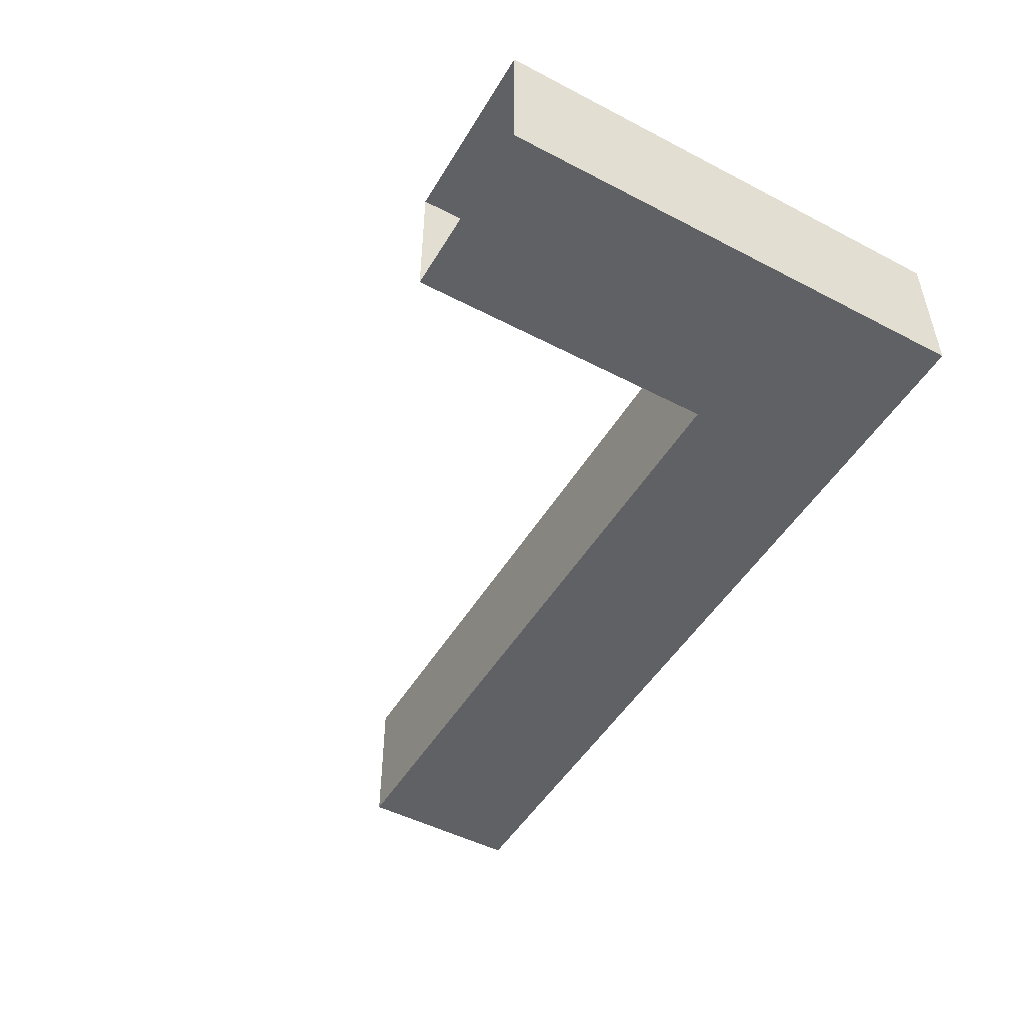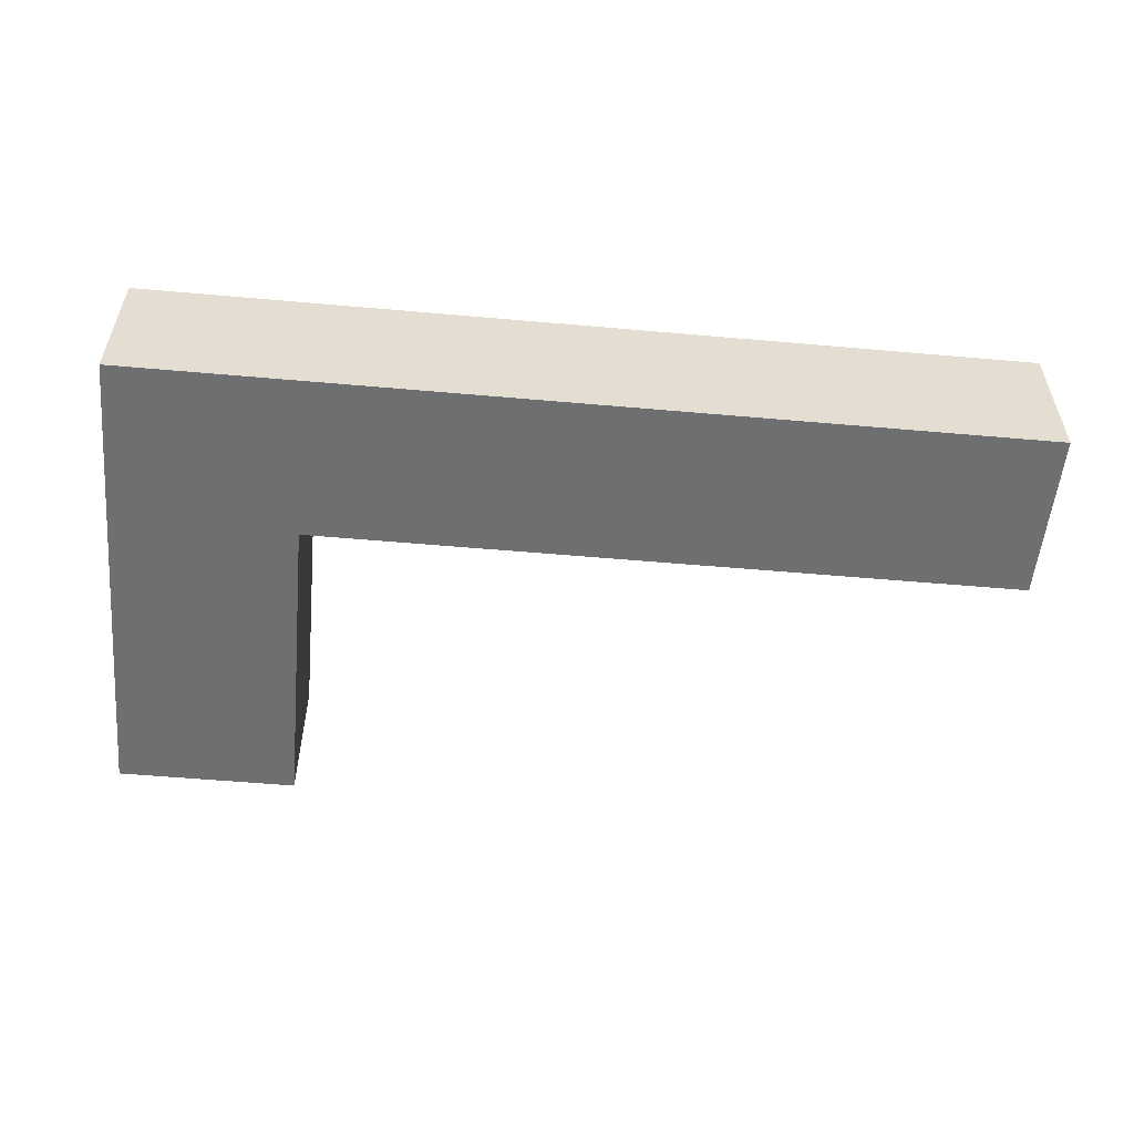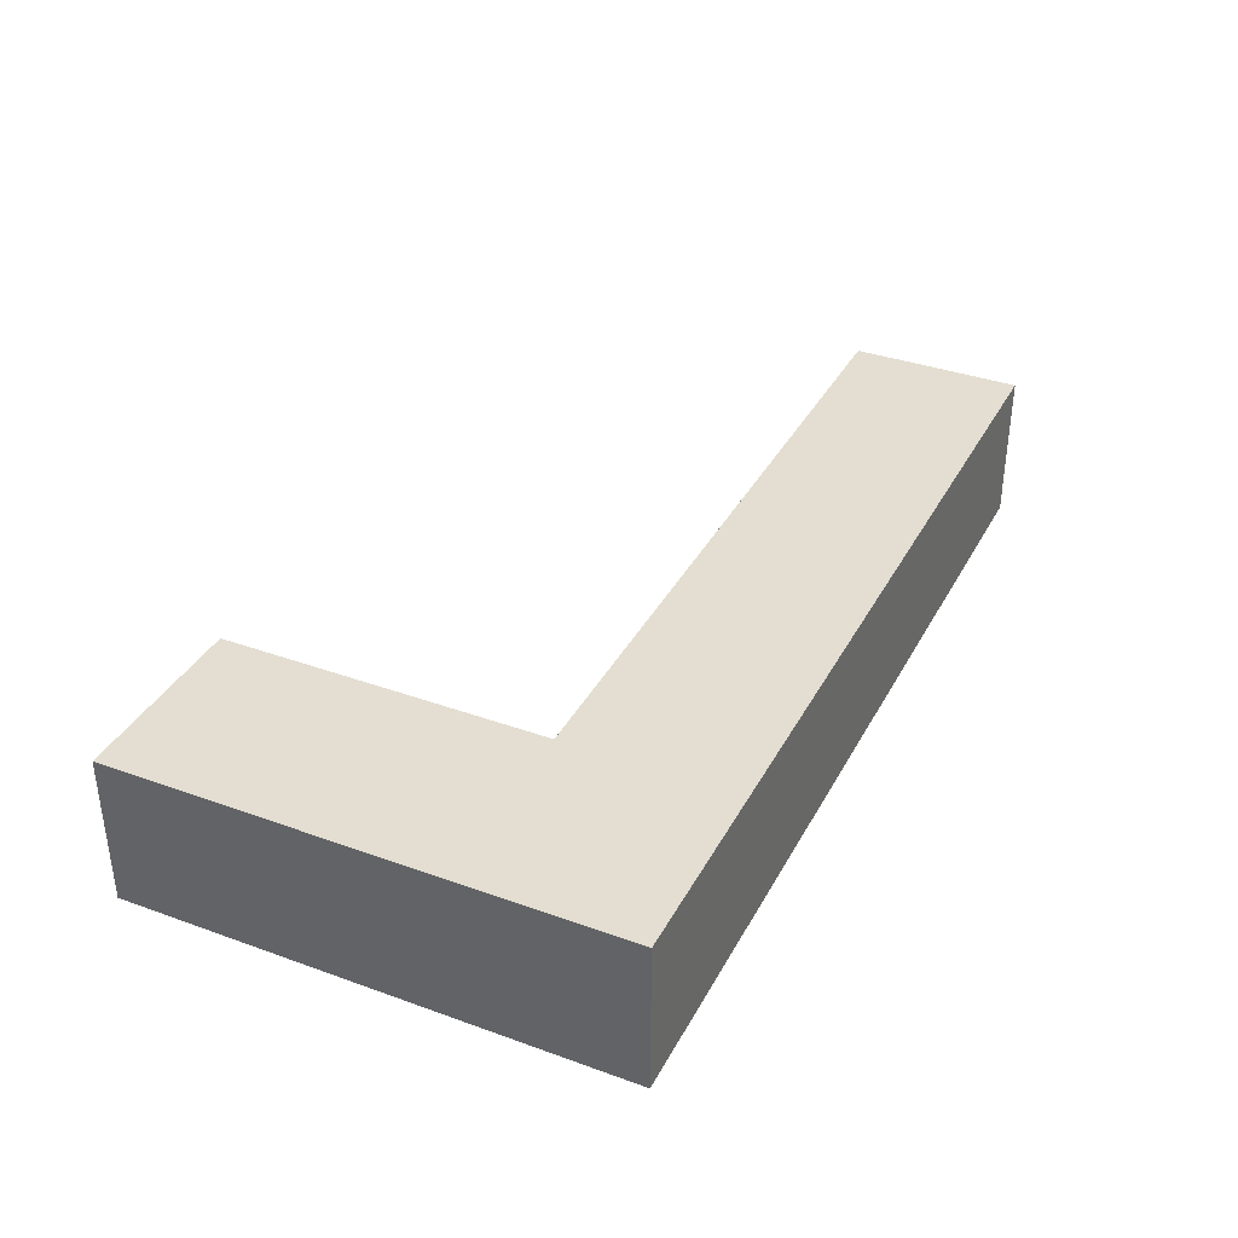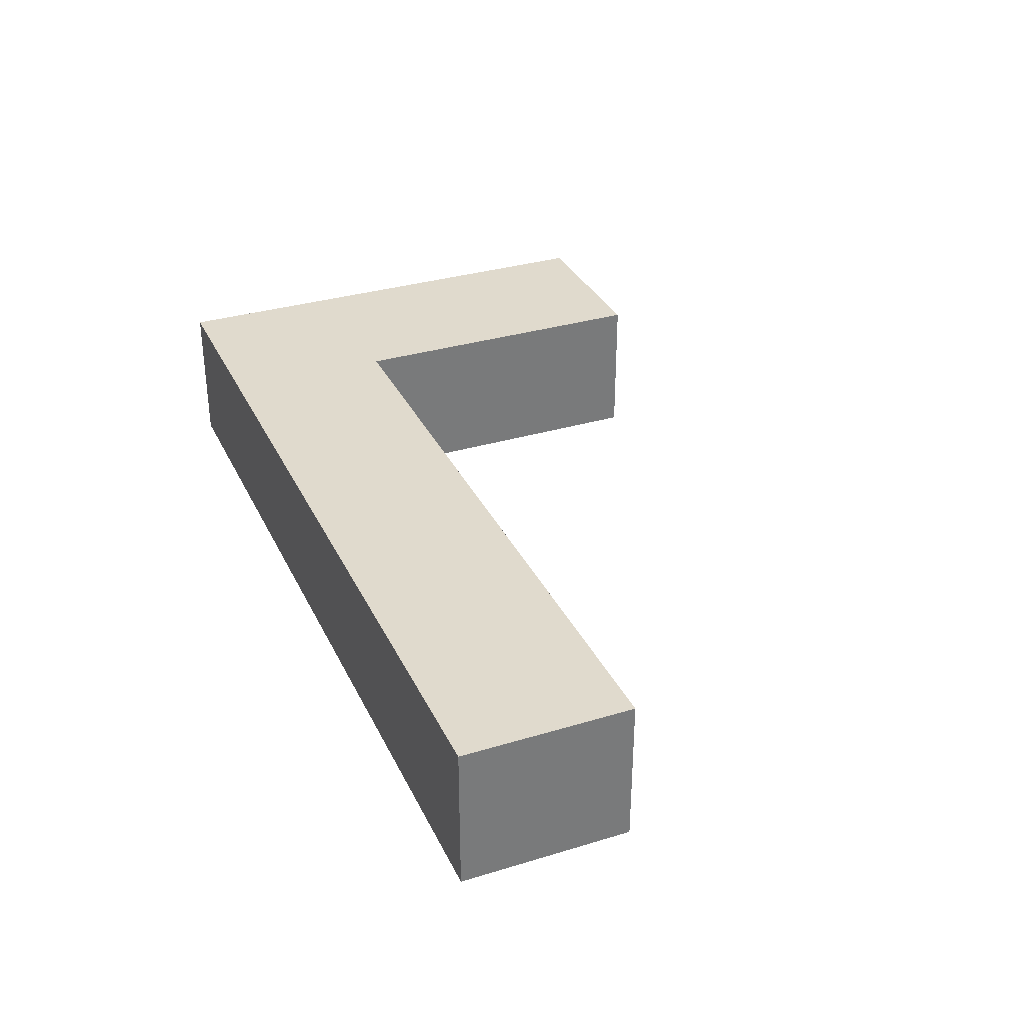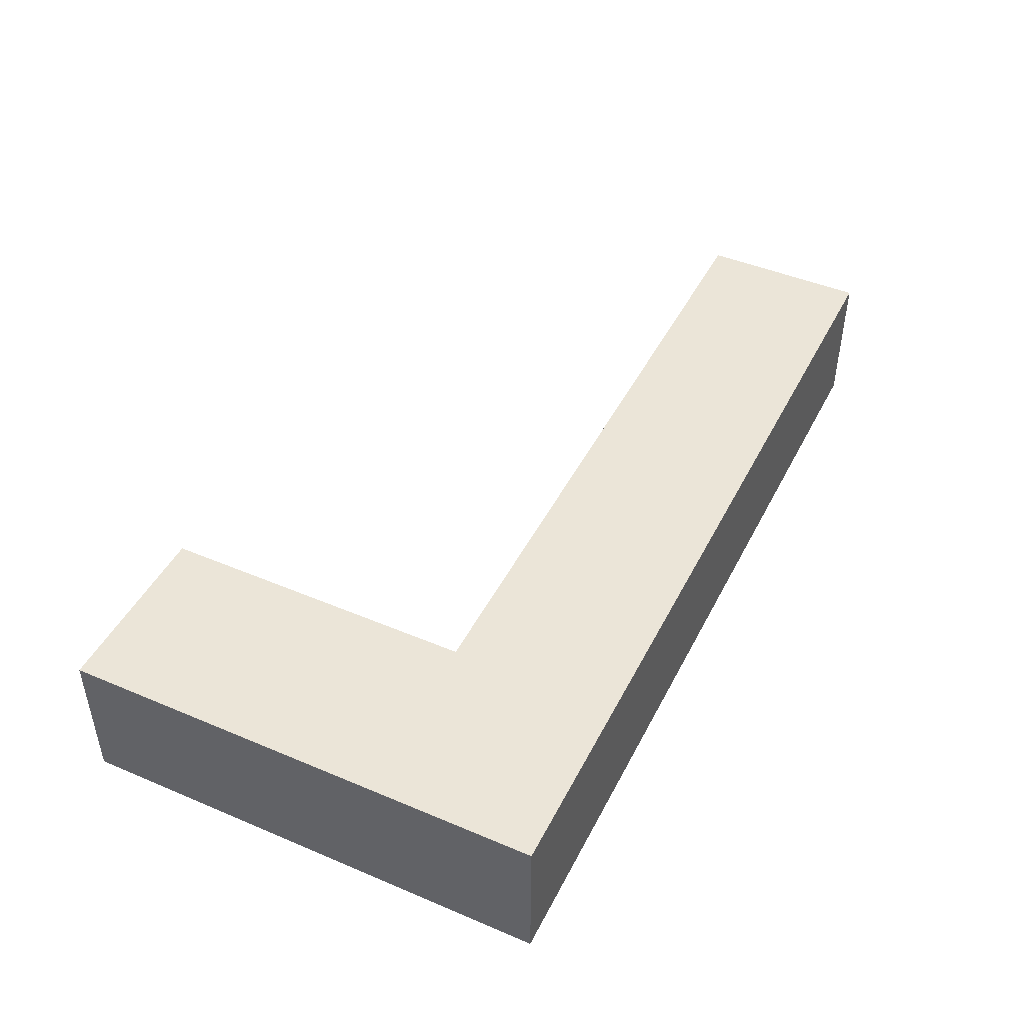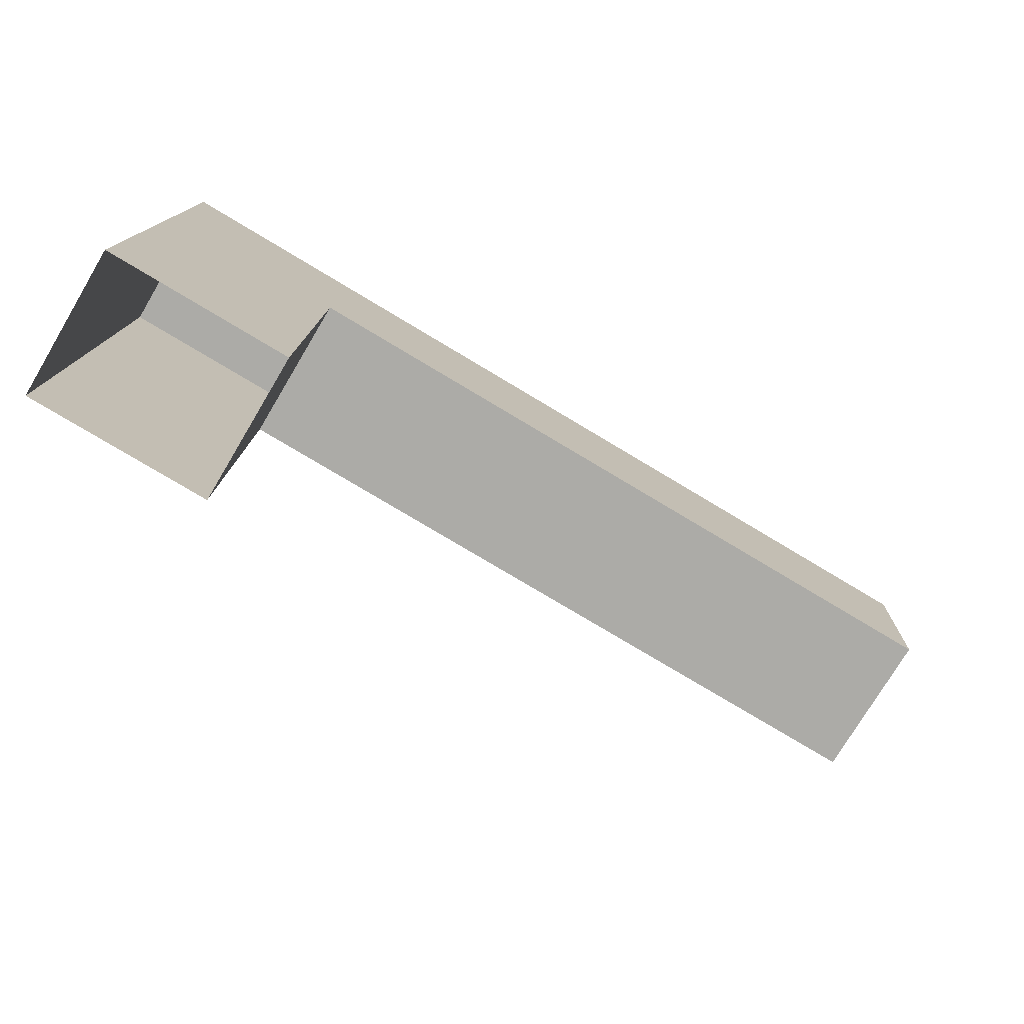
<metadata>
{"format":"obj","ext":"obj","renderer":"f3d","projection":"perspective","resolution":1024,"background":"white","views":[{"elev":-49.3,"azim":-118.5,"up":"+Y"},{"elev":-54.6,"azim":-3.9,"up":"+Y"},{"elev":36.1,"azim":-63.3,"up":"+Y"},{"elev":33.0,"azim":68.8,"up":"+Y"},{"elev":45.6,"azim":-62.6,"up":"+Y"},{"elev":-75.6,"azim":-30.8,"up":"+Z"}]}
</metadata>
<code>
o fh2-doors-porch-standard-kitchenB-hardware
v 11.3 5.74 -164.9
v 11.3 5.74 -165.1
v 11.3 5.84 -165.1
v 11.3 5.84 -164.9
v 11.78 5.74 -164.9
v 11.78 5.84 -164.9
v 11.78 5.74 -164.8
v 11.78 5.84 -164.8
v 11.18 5.74 -164.8
v 11.18 5.84 -164.8
v 11.17 5.74 -165.1
v 11.17 5.84 -165.1
v 11.54 5.74 -164.9
v 11.54 5.84 -164.9
f 1 2 3 4
f 5 1 4 6
f 7 5 6 8
f 9 7 8 10
f 11 9 10 12
f 9 11 1
f 1 11 2
f 9 1 13 7
f 5 7 13
f 12 10 4
f 12 4 3
f 14 4 10 8
f 8 6 14

</code>
